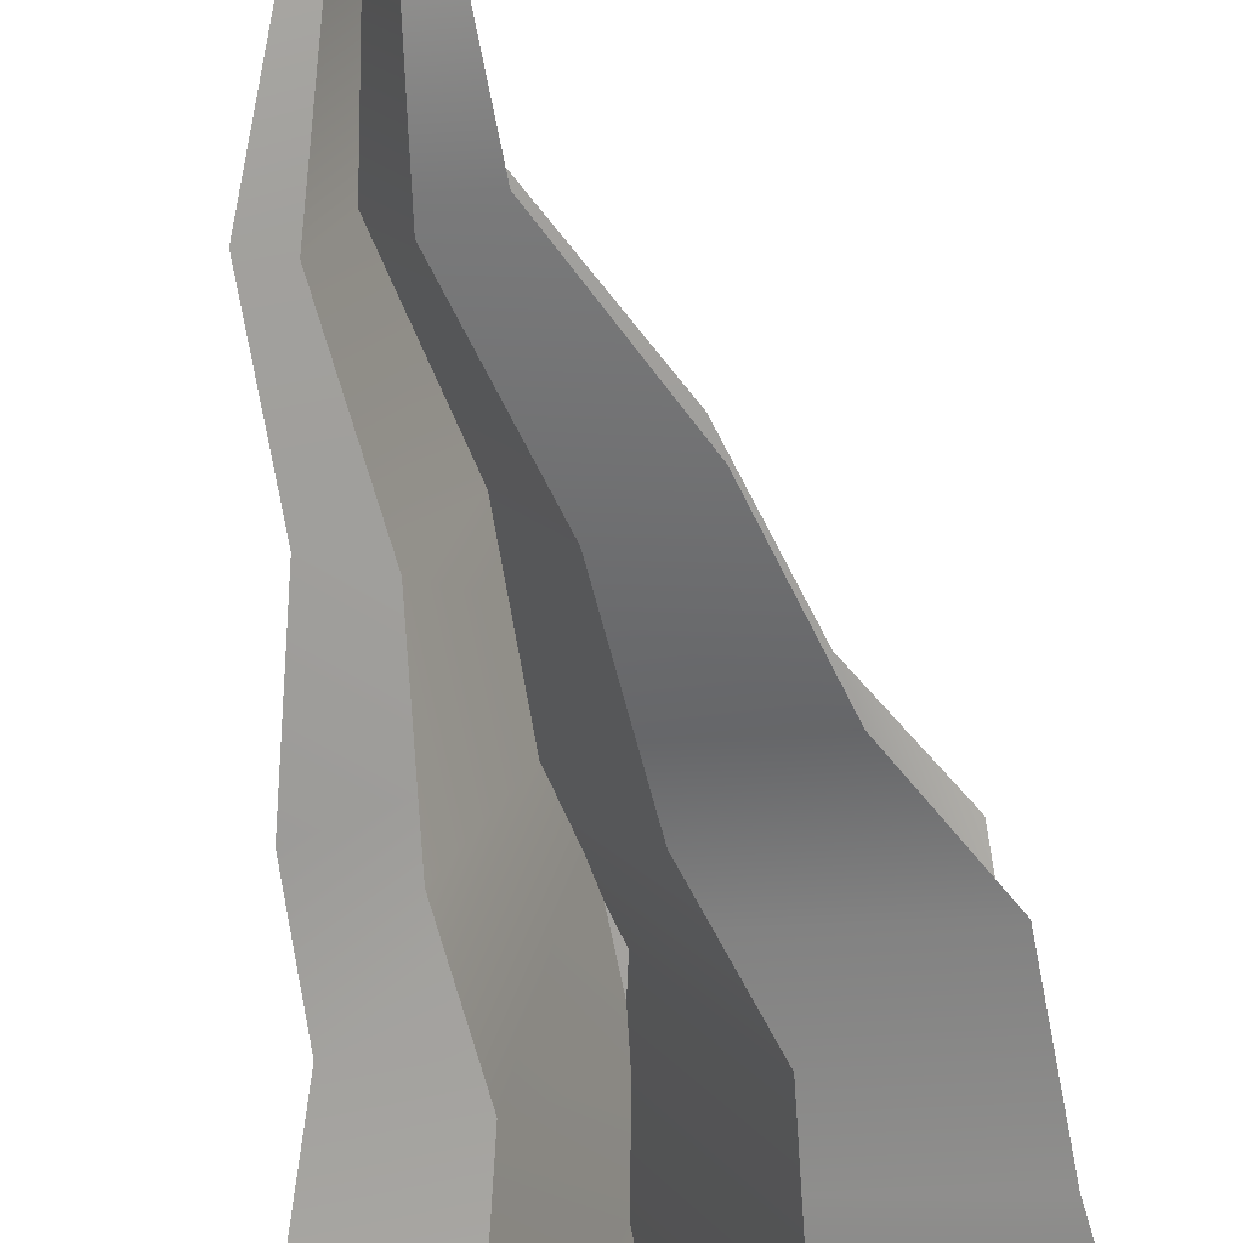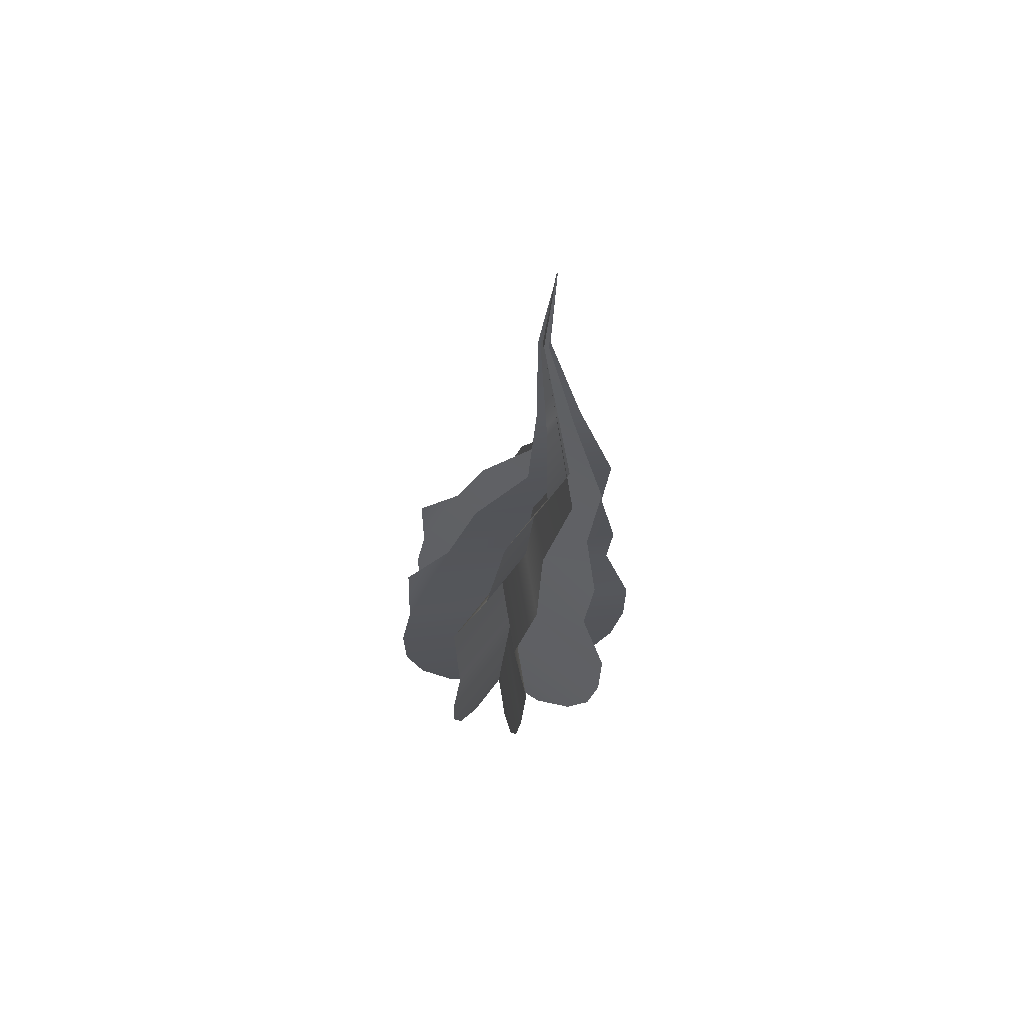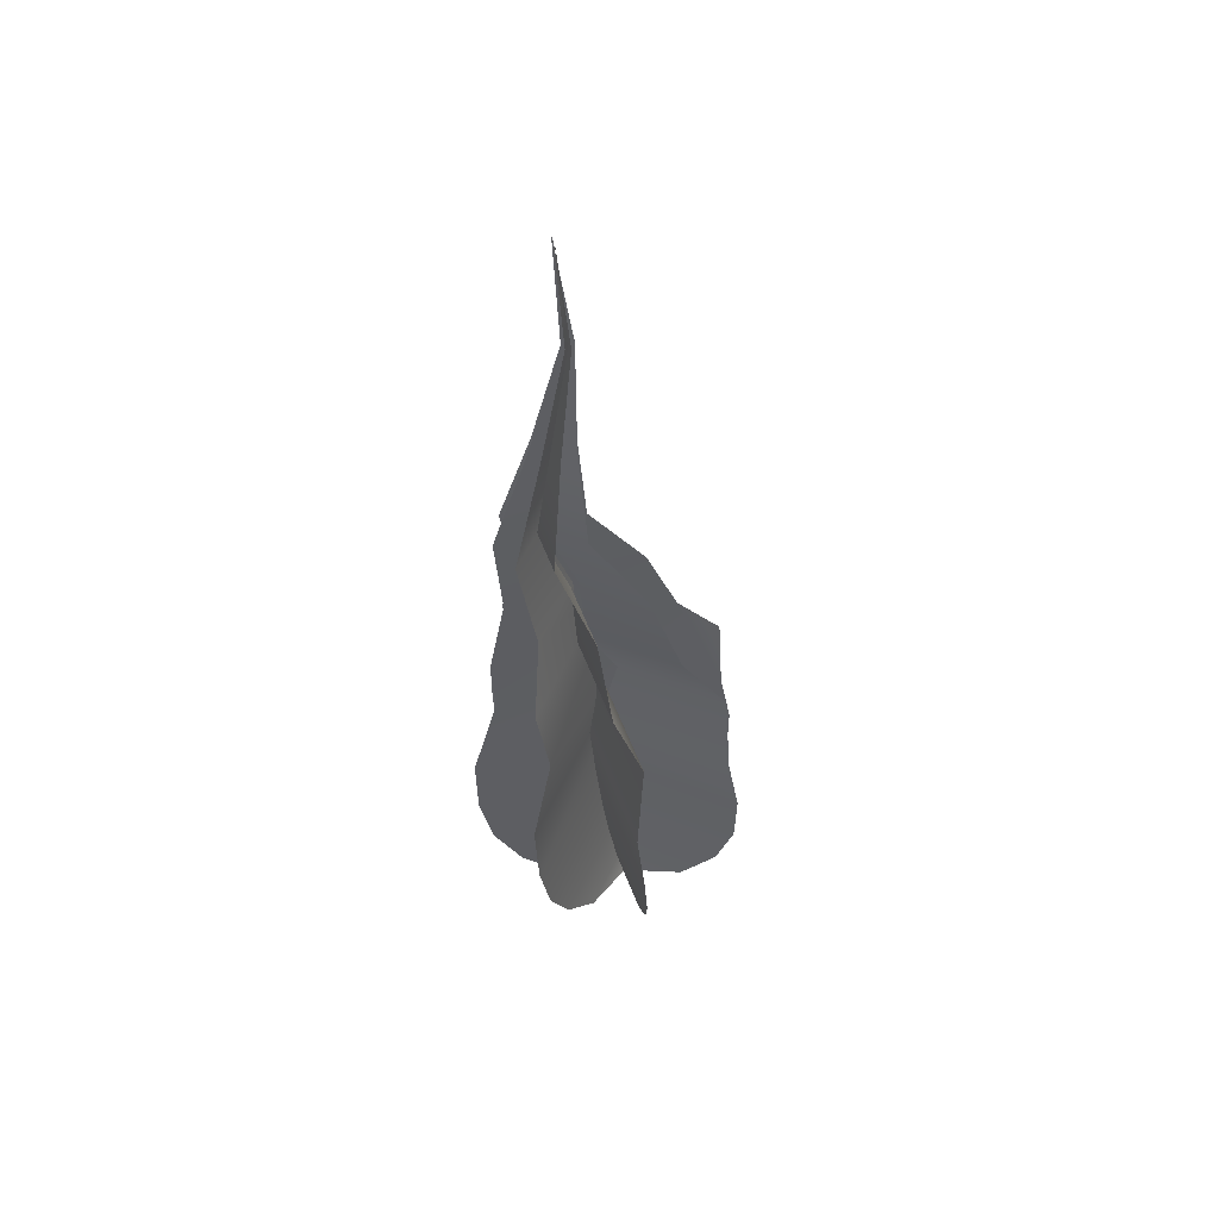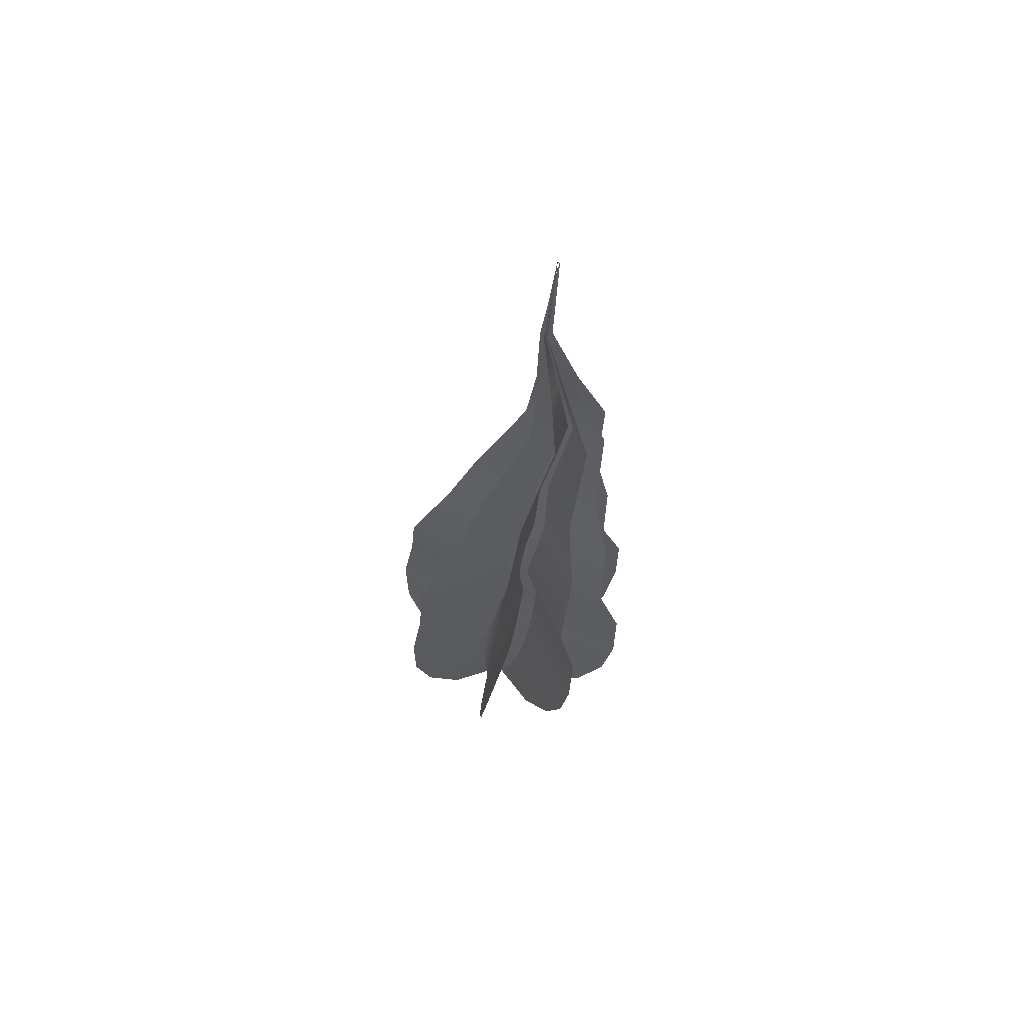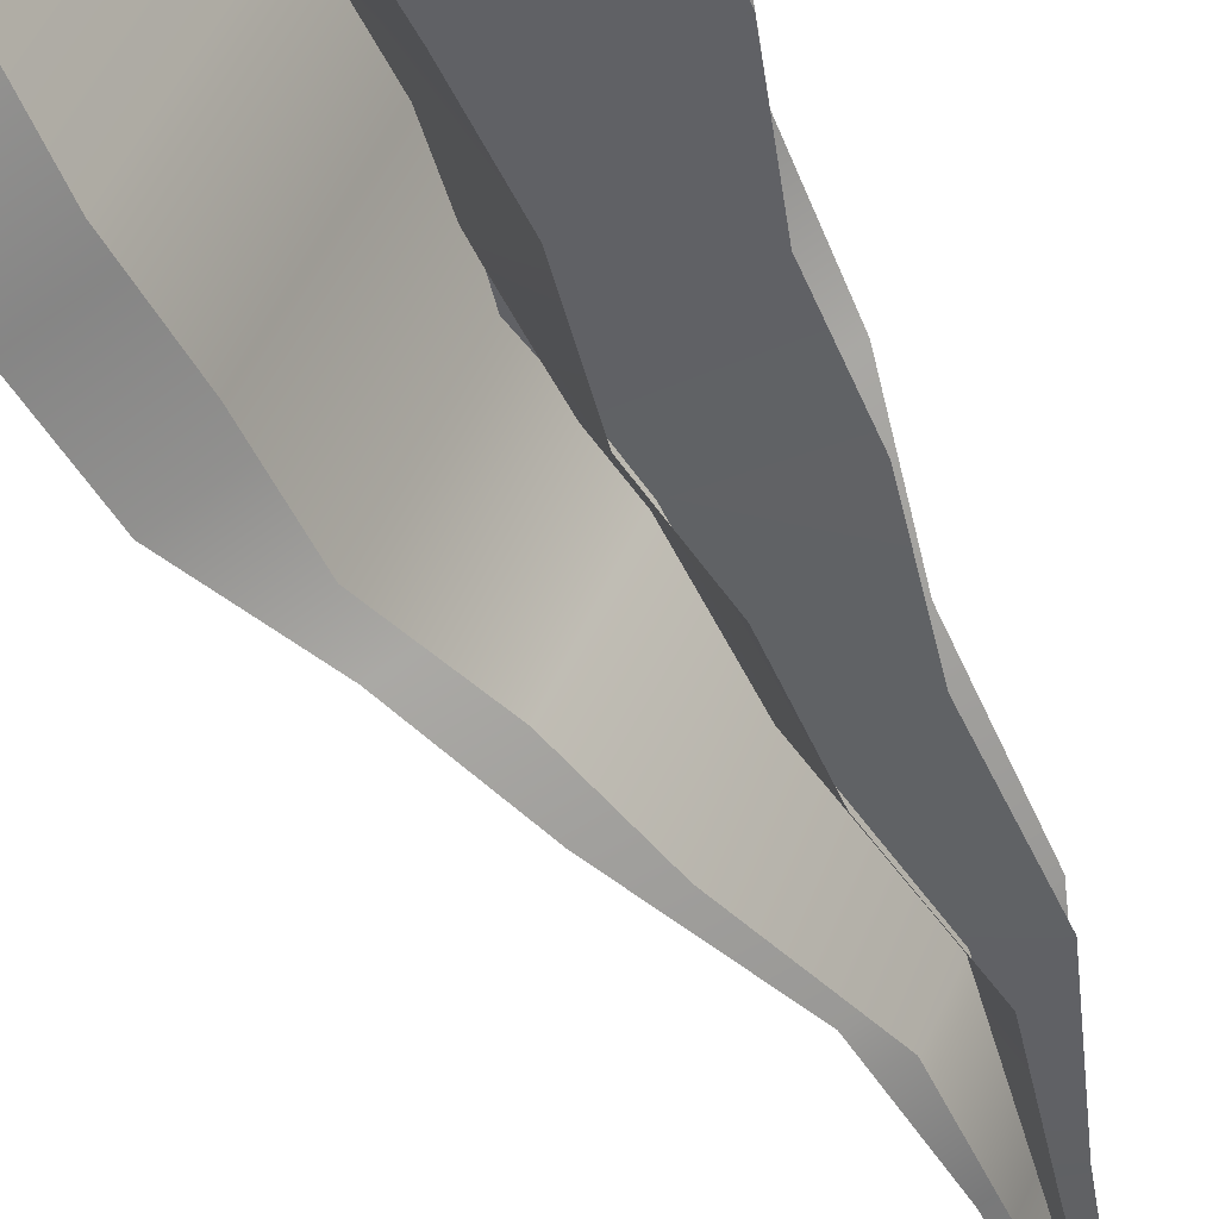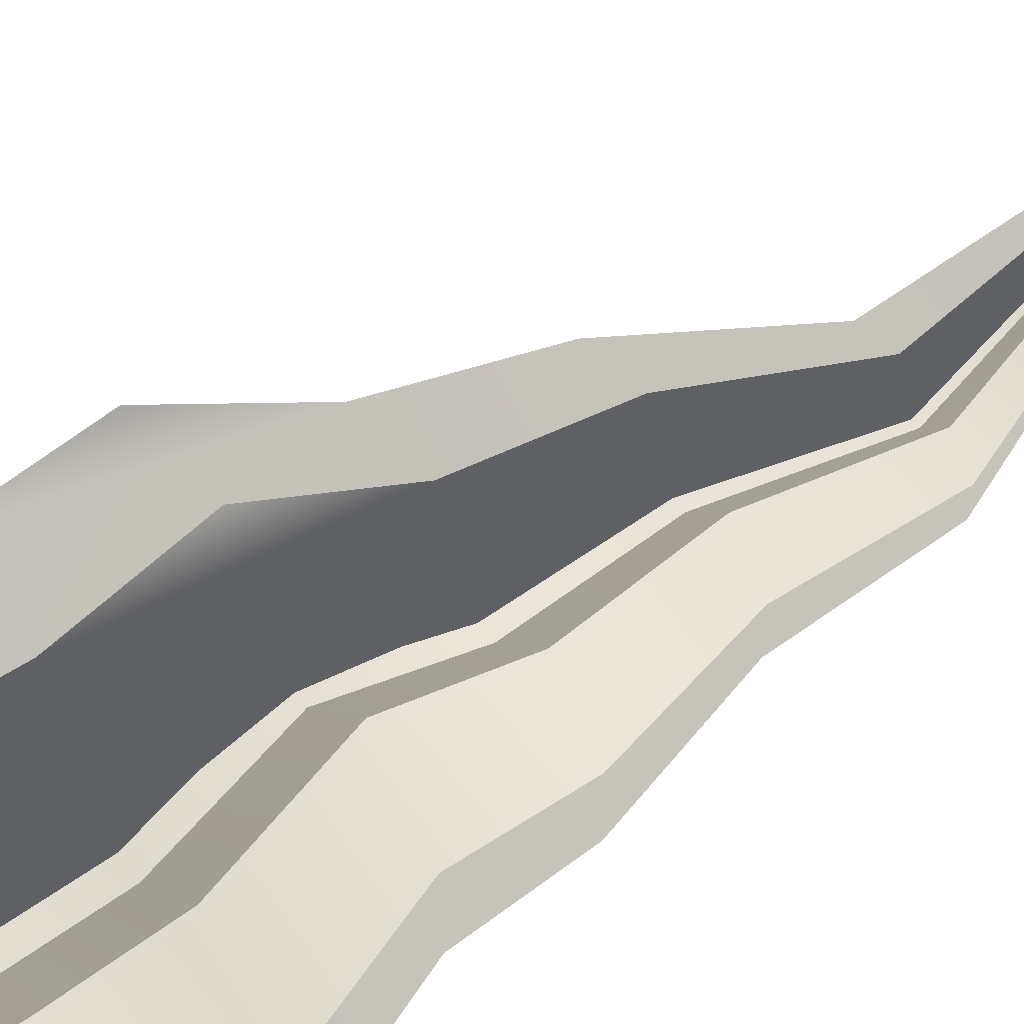
<metadata>
{"format":"obj","ext":"obj","renderer":"f3d","projection":"perspective","resolution":1024,"background":"white","views":[{"elev":-72.4,"azim":6.5,"up":"+Y"},{"elev":60.8,"azim":-121.1,"up":"+Z"},{"elev":51.6,"azim":3.2,"up":"+Z"},{"elev":64.9,"azim":178.9,"up":"+Z"},{"elev":-53.7,"azim":-157.1,"up":"+Y"},{"elev":72.2,"azim":-129.0,"up":"+Y"}]}
</metadata>
<code>
o Light2_BezierCurve.006
v 1.162 -0.6324 2.516
v 1.156 -0.6442 2.521
v 1.151 -0.6523 2.531
v 1.148 -0.657 2.542
v 1.146 -0.6589 2.555
v 1.145 -0.6585 2.569
v 1.148 -0.6538 2.586
v 1.146 -0.6533 2.601
v 1.147 -0.6497 2.618
v 1.143 -0.6489 2.638
v 1.148 -0.6432 2.658
v 1.152 -0.6386 2.68
v 1.15 -0.6387 2.703
v 1.165 -0.6203 2.523
v 1.167 -0.6128 2.534
v 1.167 -0.609 2.546
v 1.166 -0.6083 2.559
v 1.165 -0.6101 2.573
v 1.165 -0.6112 2.59
v 1.16 -0.6188 2.604
v 1.157 -0.6244 2.621
v 1.15 -0.6329 2.639
v 1.151 -0.6353 2.659
v 1.152 -0.6364 2.68
v 1.162 -0.6328 2.516
v 1.15 -0.6271 2.521
v 1.141 -0.6238 2.531
v 1.136 -0.6222 2.543
v 1.134 -0.6222 2.556
v 1.134 -0.6234 2.57
v 1.138 -0.6228 2.587
v 1.138 -0.6282 2.601
v 1.141 -0.6312 2.619
v 1.139 -0.6371 2.638
v 1.146 -0.6373 2.658
v 1.151 -0.6367 2.68
v 1.15 -0.6383 2.703
v 1.174 -0.6368 2.523
v 1.181 -0.6398 2.534
v 1.184 -0.6416 2.546
v 1.184 -0.6426 2.559
v 1.182 -0.6429 2.573
v 1.181 -0.6401 2.59
v 1.172 -0.6421 2.604
v 1.166 -0.6415 2.621
v 1.155 -0.6436 2.639
v 1.153 -0.6405 2.659
v 1.153 -0.6376 2.68
v 1.162 -0.6325 2.516
v 1.165 -0.645 2.521
v 1.167 -0.6536 2.532
v 1.167 -0.6586 2.544
v 1.167 -0.6605 2.557
v 1.165 -0.6601 2.571
v 1.166 -0.6552 2.588
v 1.16 -0.6545 2.602
v 1.157 -0.6505 2.619
v 1.15 -0.6494 2.638
v 1.151 -0.6435 2.658
v 1.153 -0.6386 2.68
v 1.15 -0.6386 2.703
v 1.155 -0.6213 2.522
v 1.15 -0.6144 2.533
v 1.147 -0.6109 2.545
v 1.145 -0.6103 2.557
v 1.145 -0.612 2.571
v 1.148 -0.6129 2.588
v 1.145 -0.6201 2.602
v 1.146 -0.6254 2.62
v 1.143 -0.6335 2.638
v 1.148 -0.6356 2.658
v 1.152 -0.6365 2.68
v 1.162 -0.6326 2.516
v 1.149 -0.6368 2.52
v 1.14 -0.64 2.53
v 1.135 -0.642 2.542
v 1.132 -0.643 2.555
v 1.132 -0.6433 2.569
v 1.137 -0.6404 2.586
v 1.137 -0.6424 2.6
v 1.14 -0.6417 2.618
v 1.139 -0.6438 2.637
v 1.145 -0.6407 2.658
v 1.151 -0.6378 2.68
v 1.15 -0.6385 2.703
v 1.173 -0.6268 2.523
v 1.179 -0.6233 2.535
v 1.182 -0.6217 2.547
v 1.182 -0.6217 2.56
v 1.18 -0.6229 2.574
v 1.179 -0.6224 2.59
v 1.171 -0.6279 2.604
v 1.165 -0.6311 2.621
v 1.155 -0.637 2.639
v 1.153 -0.6373 2.659
v 1.153 -0.6369 2.68
g Light2_BezierCurve.006_None
f 18 20 7
f 46 47 35
f 70 71 59
f 90 92 79
f 3 2 15
f 2 1 14
f 15 2 14
f 15 16 3
f 16 17 4
f 3 16 4
f 18 19 20
f 17 18 5
f 5 4 17
f 7 6 18
f 6 5 18
f 9 8 20
f 8 7 20
f 11 10 22
f 10 9 22
f 24 13 12
f 12 11 23
f 11 22 23
f 22 9 21
f 23 24 12
f 20 21 9
f 27 26 38
f 26 25 38
f 38 39 27
f 39 40 28
f 40 41 29
f 42 43 31
f 43 44 31
f 40 29 28
f 41 42 29
f 28 27 39
f 31 30 42
f 30 29 42
f 33 32 44
f 32 31 44
f 35 34 46
f 34 33 46
f 48 37 36
f 36 35 47
f 44 45 33
f 45 46 33
f 47 48 36
f 51 50 62
f 50 49 62
f 62 63 51
f 63 64 52
f 64 65 52
f 65 66 54
f 66 67 55
f 68 69 57
f 69 70 57
f 66 55 54
f 67 68 55
f 52 51 63
f 54 53 65
f 53 52 65
f 57 56 68
f 56 55 68
f 59 58 70
f 58 57 70
f 72 61 60
f 72 60 71
f 60 59 71
f 75 74 87
f 74 73 86
f 87 74 86
f 87 88 75
f 88 89 76
f 75 88 76
f 90 91 92
f 89 90 77
f 77 76 89
f 79 78 90
f 78 77 90
f 81 80 92
f 80 79 92
f 83 82 94
f 82 81 94
f 96 85 84
f 84 83 95
f 83 94 95
f 94 81 93
f 95 96 84
f 92 93 81

</code>
